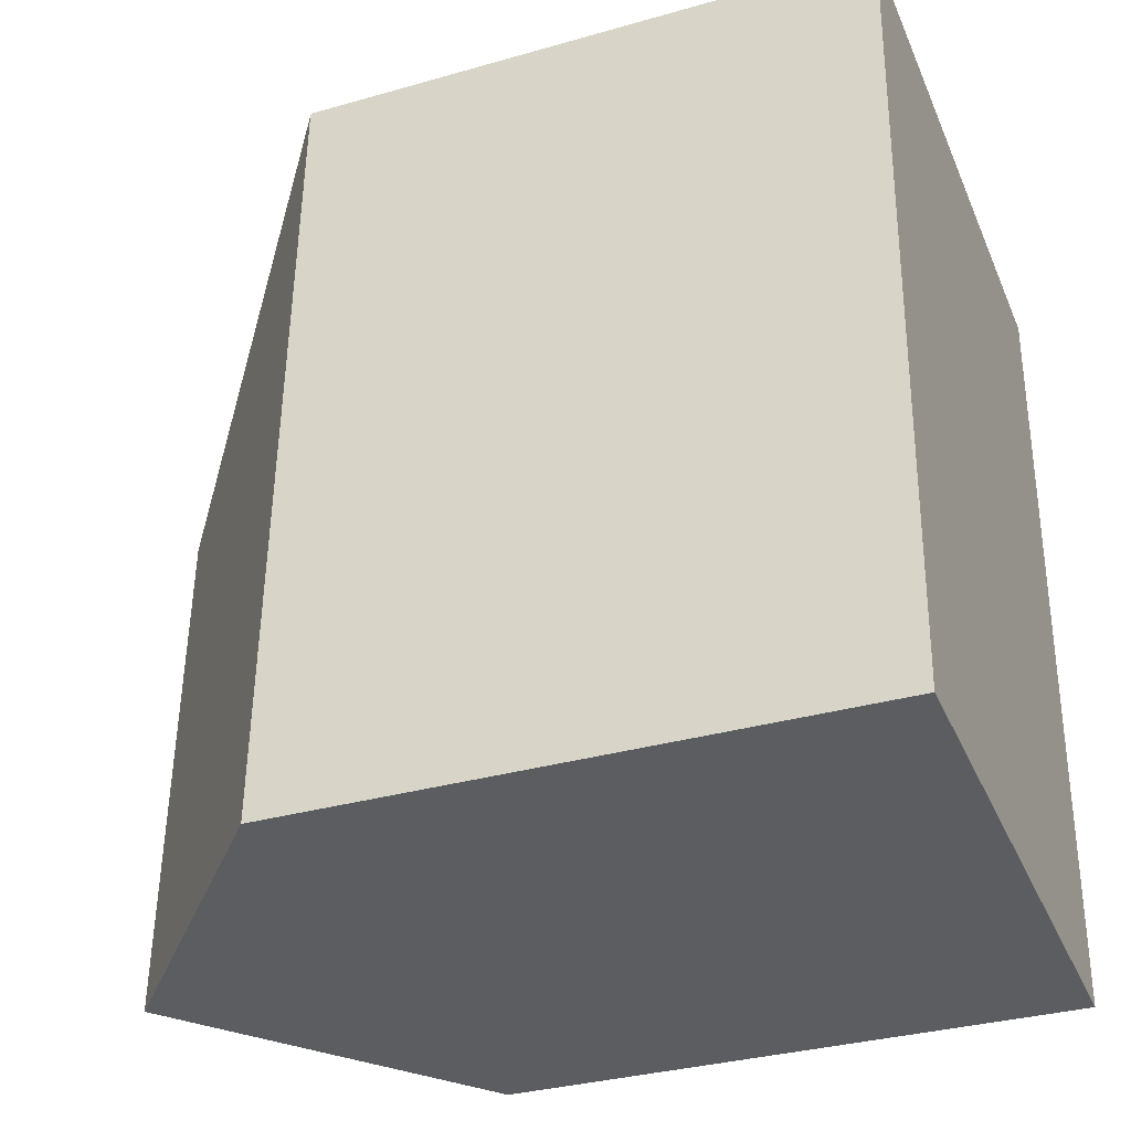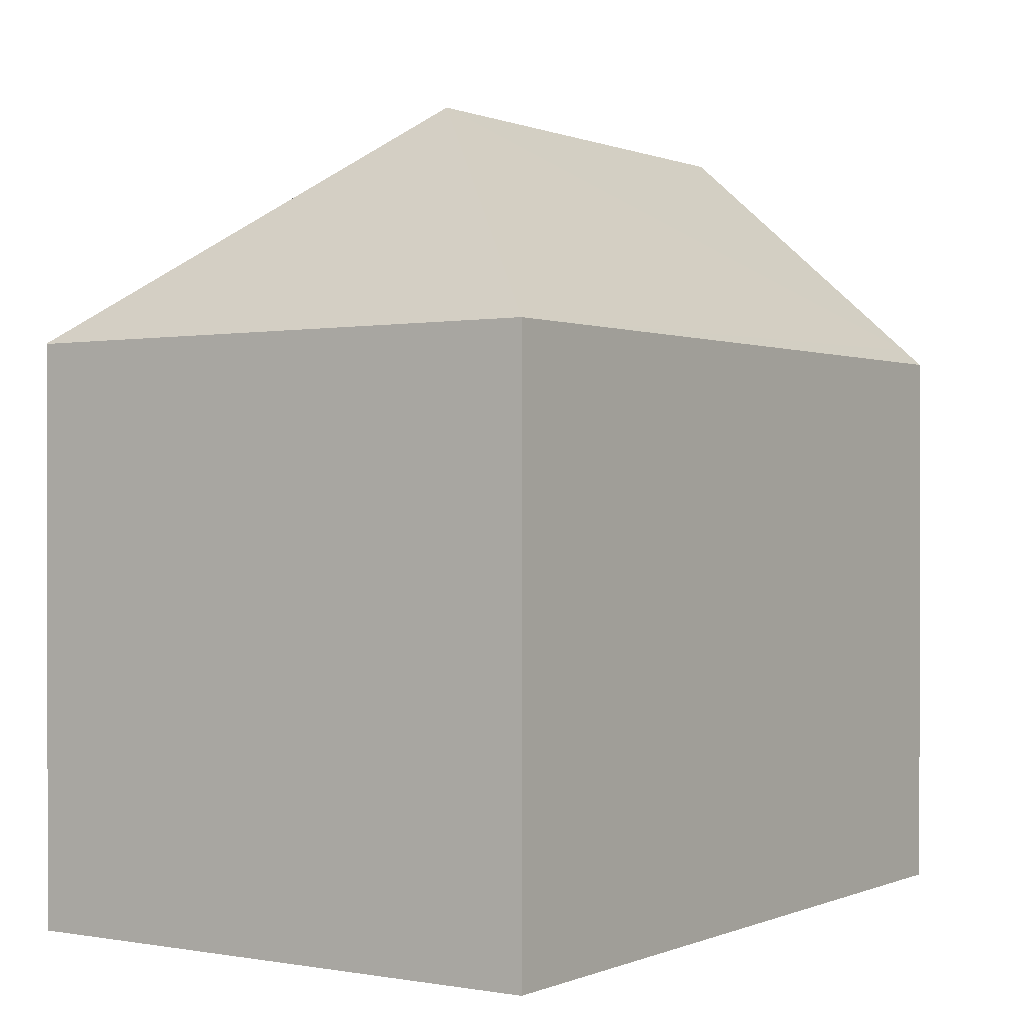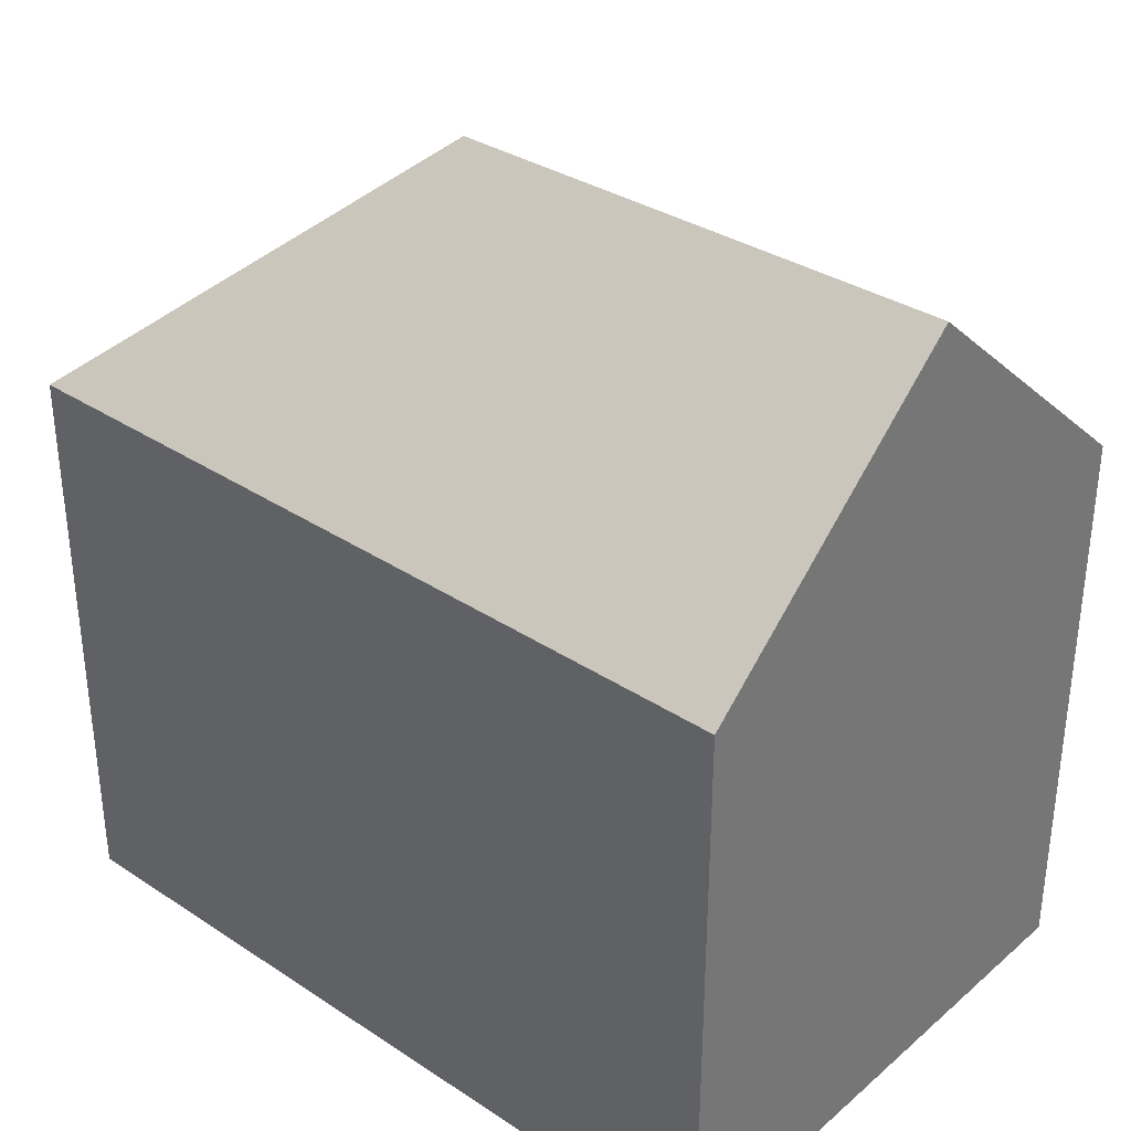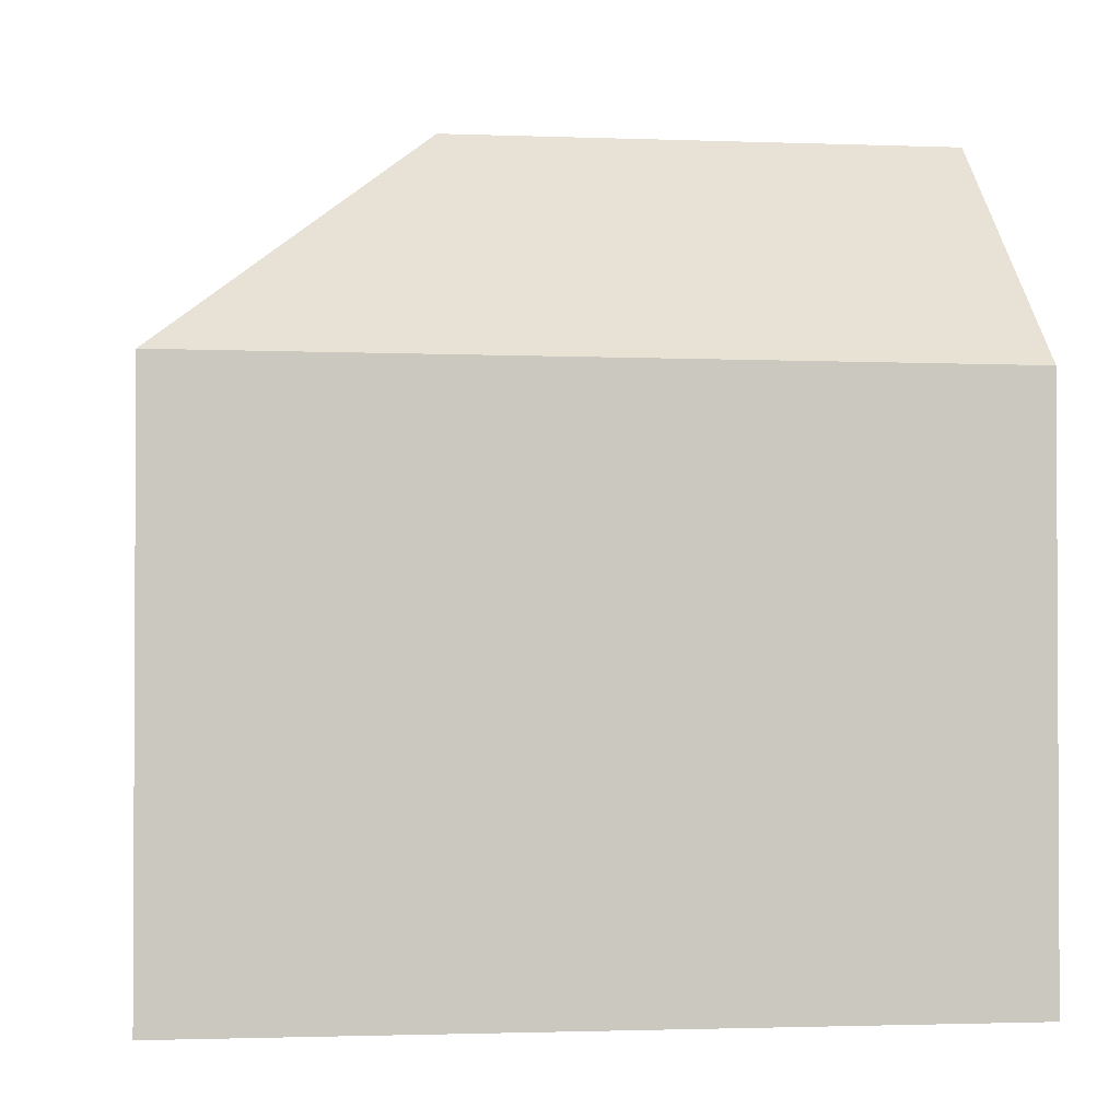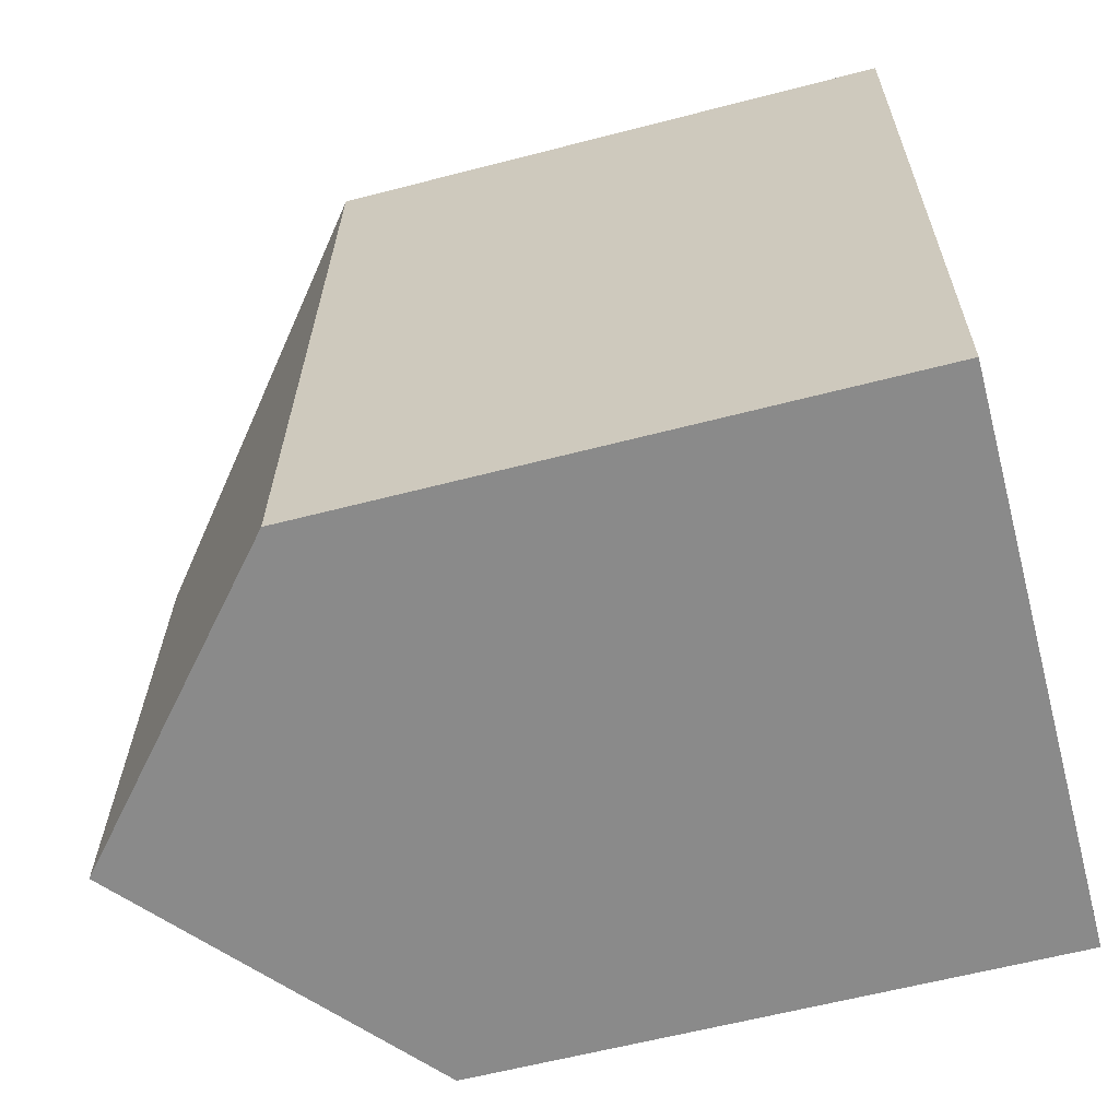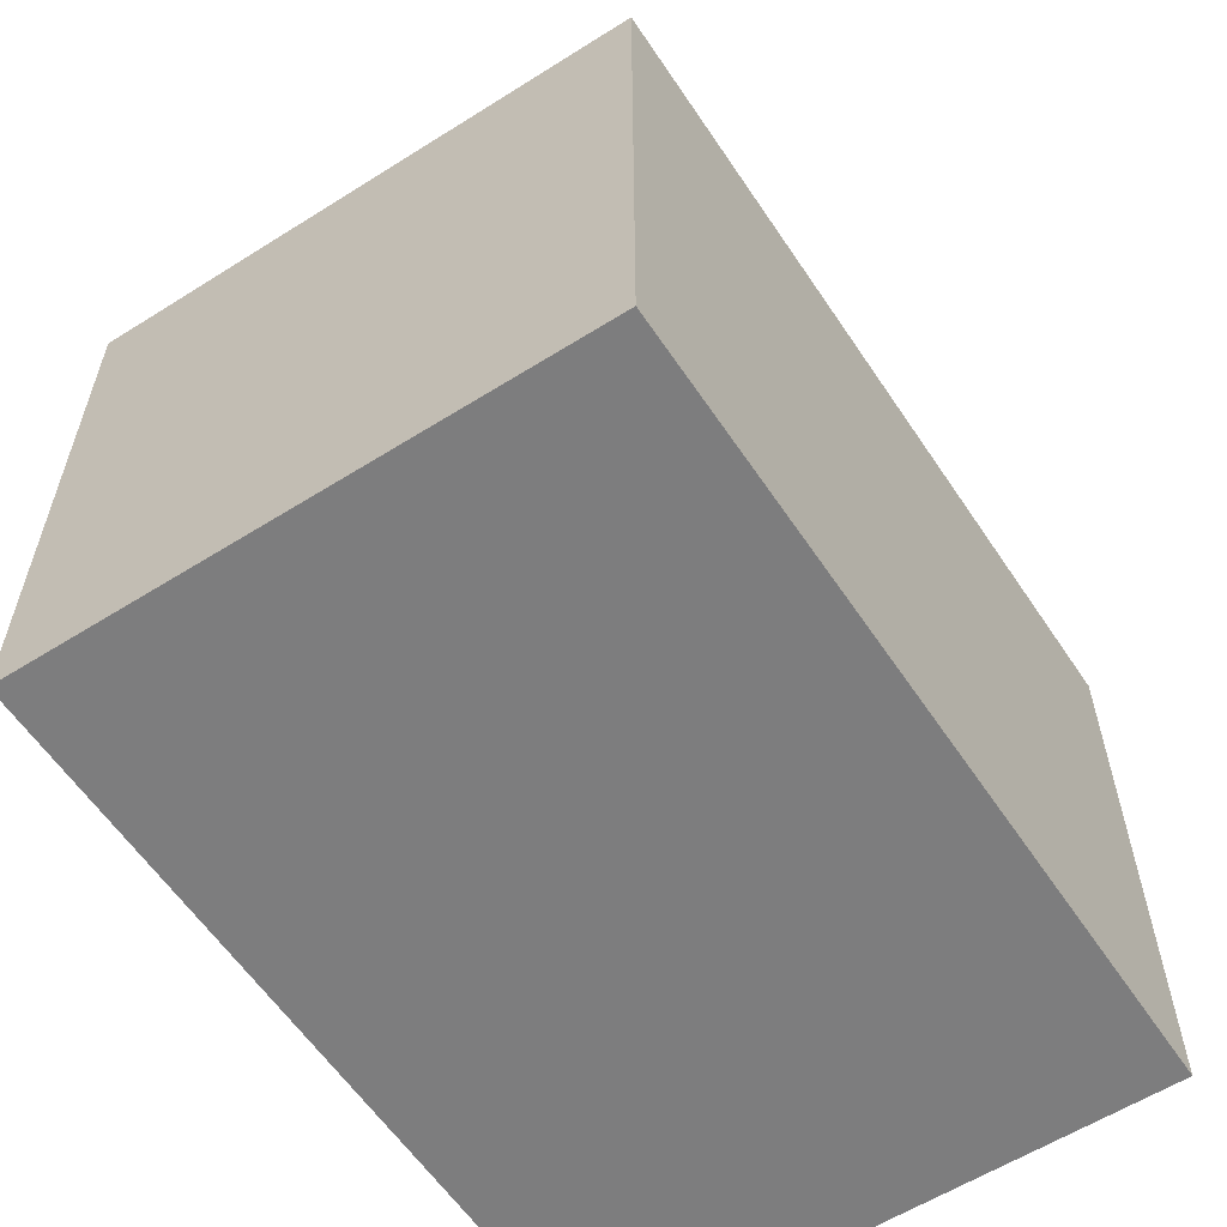
<metadata>
{"format":"obj","ext":"obj","renderer":"f3d","projection":"perspective","resolution":1024,"background":"white","views":[{"elev":-33.2,"azim":-68.6,"up":"+Z"},{"elev":0.3,"azim":36.3,"up":"+Y"},{"elev":34.0,"azim":133.5,"up":"+Y"},{"elev":-1.6,"azim":84.4,"up":"+Y"},{"elev":-61.4,"azim":-75.2,"up":"+Z"},{"elev":-59.1,"azim":35.5,"up":"+Y"}]}
</metadata>
<code>
v  0.374 11.06 9.566
v  5.364 15.72 -0.218
v  0 11.06 6.775e-16
v  0.601 11.06 15.35
v  5.755 15.72 9.769
v  2.095 11.05 15.31
v  0.602 11.04 15.38
v  11.28 11.09 14.89
v  10.4 11.35 -0.422
v  10.78 11.02 -0.437
v  0 0 0
v  5.364 1.335e-17 -0.218
v  10.4 2.584e-17 -0.422
v  10.78 2.676e-17 -0.437
v  0.374 -5.857e-16 9.566
v  0.601 -9.4e-16 15.35
v  0.602 -9.417e-16 15.38
v  11.28 -9.115e-16 14.89
v  2.095 -9.375e-16 15.31
g defaultobject
f 1 2 3
f 2 1 4
f 2 4 5
f 6 4 7
f 4 6 5
f 5 6 8
f 9 8 10
f 8 9 5
f 5 9 2
f 9 3 2
f 3 9 11
f 11 9 10
f 11 10 12
f 12 10 13
f 13 10 14
f 11 1 3
f 1 11 15
f 1 15 4
f 4 15 7
f 7 15 16
f 7 16 17
f 17 6 7
f 6 17 8
f 8 17 18
f 18 17 19
f 18 10 8
f 10 18 14
f 16 19 17
f 19 16 15
f 19 15 18
f 18 15 11
f 18 11 14
f 14 11 12
f 14 12 13

</code>
